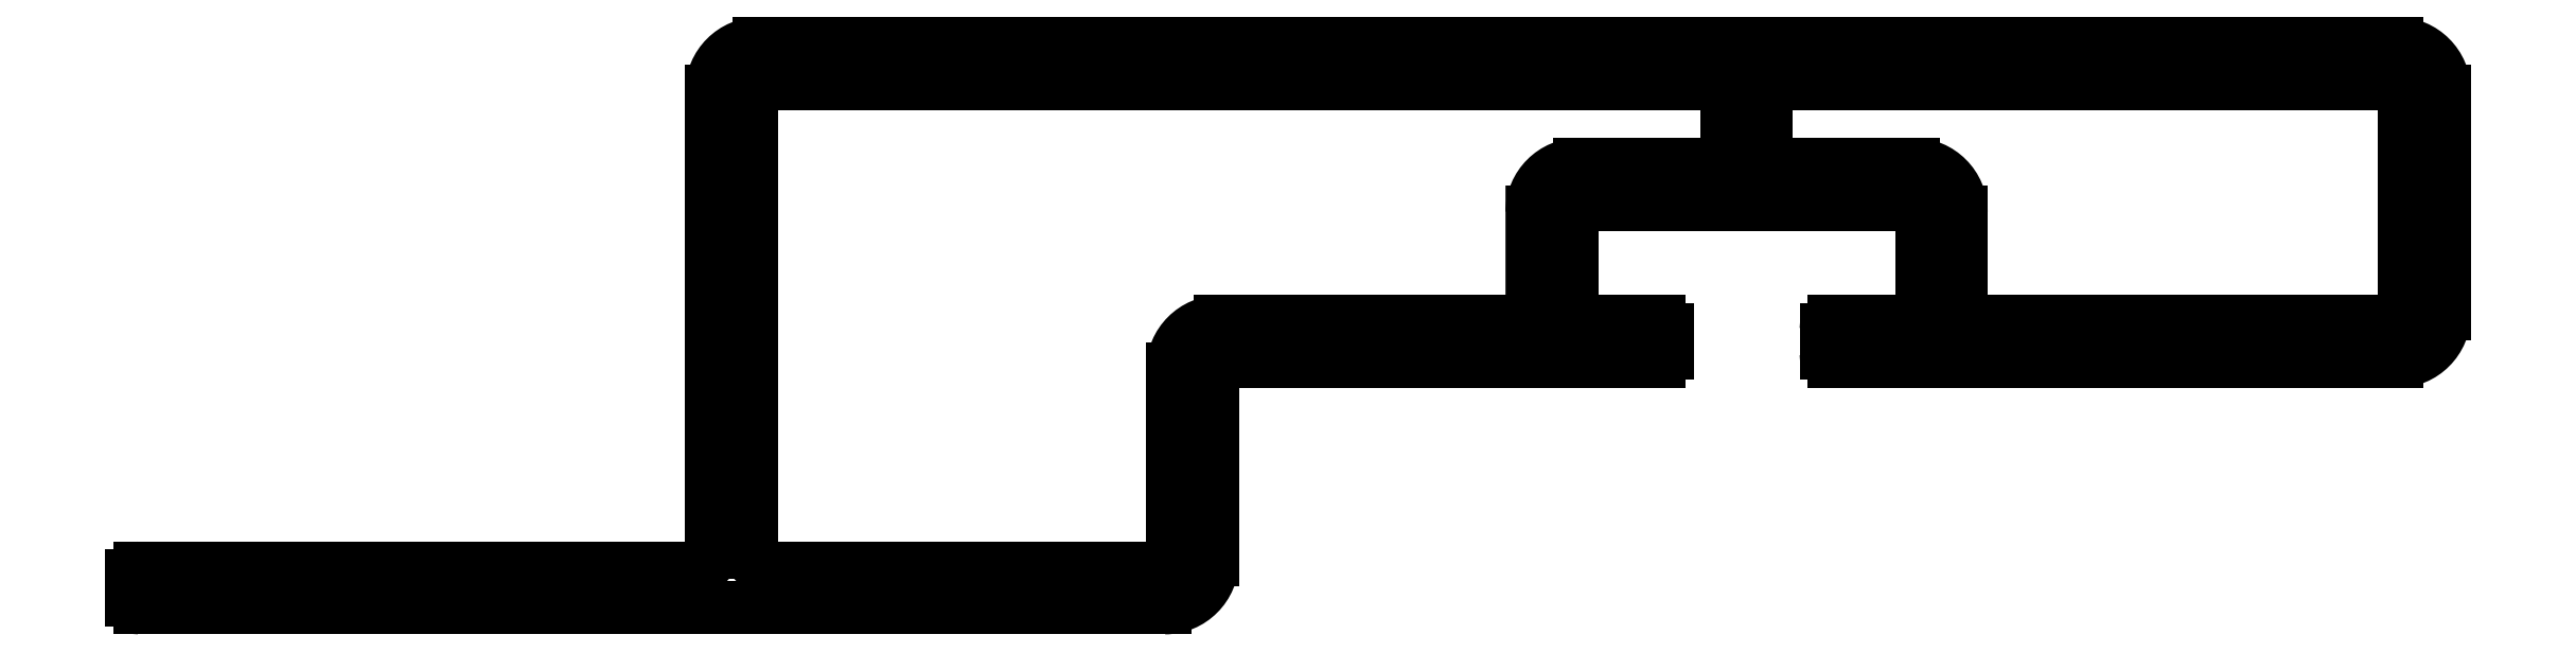
<metadata>
{"format":"dxf","ext":"dxf","renderer":"ezdxf+matplotlib","layout":"modelspace","background":"white","min_lineweight":24,"dpi":150}
</metadata>
<code>
0
SECTION
2
ENTITIES
0
ARC
8
0
10
1620
20
1543
30
0
40
0.5
50
0
51
90
0
LINE
8
0
10
1620
20
1543
30
0
11
1615
21
1543
31
0
0
ARC
8
0
10
1615
20
1544
30
0
40
0.5
50
180
51
270
0
LINE
8
0
10
1614
20
1544
30
0
11
1614
21
1550
31
0
0
ARC
8
0
10
1615
20
1550
30
0
40
0.5
50
90
51
180
0
LINE
8
0
10
1615
20
1551
30
0
11
1625
21
1551
31
0
0
LINE
8
0
10
1625
20
1551
30
0
11
1636
21
1551
31
0
0
ARC
8
0
10
1636
20
1550
30
0
40
0.5
50
0
51
90
0
LINE
8
0
10
1636
20
1550
30
0
11
1636
21
1544
31
0
0
ARC
8
0
10
1636
20
1544
30
0
40
0.5
50
270
51
0
0
LINE
8
0
10
1636
20
1543
30
0
11
1631
21
1543
31
0
0
ARC
8
0
10
1631
20
1543
30
0
40
0.5
50
90
51
180
0
LINE
8
0
10
1630
20
1543
30
0
11
1630
21
1541
31
0
0
ARC
8
0
10
1631
20
1541
30
0
40
0.5
50
180
51
270
0
LINE
8
0
10
1631
20
1541
30
0
11
1666
21
1541
31
0
0
ARC
8
0
10
1666
20
1544
30
0
40
3
50
270
51
0
0
LINE
8
0
10
1669
20
1544
30
0
11
1669
21
1558
31
0
0
ARC
8
0
10
1666
20
1558
30
0
40
3
50
0
51
90
0
LINE
8
0
10
1666
20
1561
30
0
11
1563
21
1561
31
0
0
ARC
8
0
10
1563
20
1558
30
0
40
3
50
90
51
180
0
LINE
8
0
10
1560
20
1558
30
0
11
1560
21
1529
31
0
0
ARC
8
0
10
1559
20
1529
30
0
40
1
50
270
51
0
0
LINE
8
0
10
1559
20
1528
30
0
11
1524
21
1528
31
0
0
ARC
8
0
10
1524
20
1527
30
0
40
0.5
50
90
51
180
0
LINE
8
0
10
1524
20
1527
30
0
11
1524
21
1526
31
0
0
ARC
8
0
10
1524
20
1526
30
0
40
0.5
50
180
51
270
0
LINE
8
0
10
1524
20
1525
30
0
11
1589
21
1525
31
0
0
ARC
8
0
10
1589
20
1528
30
0
40
3
50
270
51
0
0
LINE
8
0
10
1592
20
1528
30
0
11
1592
21
1540
31
0
0
ARC
8
0
10
1592
20
1540
30
0
40
0.5
50
90
51
180
0
LINE
8
0
10
1592
20
1541
30
0
11
1620
21
1541
31
0
0
ARC
8
0
10
1620
20
1541
30
0
40
0.5
50
270
51
0
0
LINE
8
0
10
1620
20
1541
30
0
11
1620
21
1543
31
0
0
ARC
8
0
10
1592
20
1540
30
0
40
3
50
90
51
180
0
LINE
8
0
10
1589
20
1540
30
0
11
1589
21
1528
31
0
0
ARC
8
0
10
1589
20
1528
30
0
40
0.5
50
270
51
0
0
LINE
8
0
10
1589
20
1528
30
0
11
1564
21
1528
31
0
0
ARC
8
0
10
1564
20
1529
30
0
40
1
50
180
51
270
0
LINE
8
0
10
1563
20
1529
30
0
11
1563
21
1558
31
0
0
ARC
8
0
10
1563
20
1558
30
0
40
0.5
50
90
51
180
0
LINE
8
0
10
1563
20
1558
30
0
11
1624
21
1558
31
0
0
ARC
8
0
10
1624
20
1558
30
0
40
0.5
50
0
51
90
0
LINE
8
0
10
1624
20
1558
30
0
11
1624
21
1554
31
0
0
ARC
8
0
10
1624
20
1554
30
0
40
0.5
50
270
51
0
0
LINE
8
0
10
1624
20
1553
30
0
11
1615
21
1553
31
0
0
ARC
8
0
10
1615
20
1550
30
0
40
3
50
90
51
180
0
LINE
8
0
10
1612
20
1550
30
0
11
1612
21
1544
31
0
0
ARC
8
0
10
1611
20
1544
30
0
40
0.5
50
270
51
360
0
LINE
8
0
10
1611
20
1543
30
0
11
1592
21
1543
31
0
0
LINE
8
0
10
1627
20
1554
30
0
11
1627
21
1558
31
0
0
ARC
8
0
10
1627
20
1558
30
0
40
0.5
50
90
51
180
0
LINE
8
0
10
1627
20
1558
30
0
11
1666
21
1558
31
0
0
ARC
8
0
10
1666
20
1558
30
0
40
0.5
50
0
51
90
0
LINE
8
0
10
1667
20
1558
30
0
11
1667
21
1544
31
0
0
ARC
8
0
10
1666
20
1544
30
0
40
0.5
50
270
51
0
0
LINE
8
0
10
1666
20
1543
30
0
11
1639
21
1543
31
0
0
ARC
8
0
10
1639
20
1544
30
0
40
0.5
50
180
51
270
0
LINE
8
0
10
1639
20
1544
30
0
11
1639
21
1550
31
0
0
ARC
8
0
10
1636
20
1550
30
0
40
3
50
0
51
90
0
LINE
8
0
10
1636
20
1553
30
0
11
1627
21
1553
31
0
0
ARC
8
0
10
1627
20
1554
30
0
40
0.5
50
180
51
270
0
ENDSEC
0
EOF

</code>
